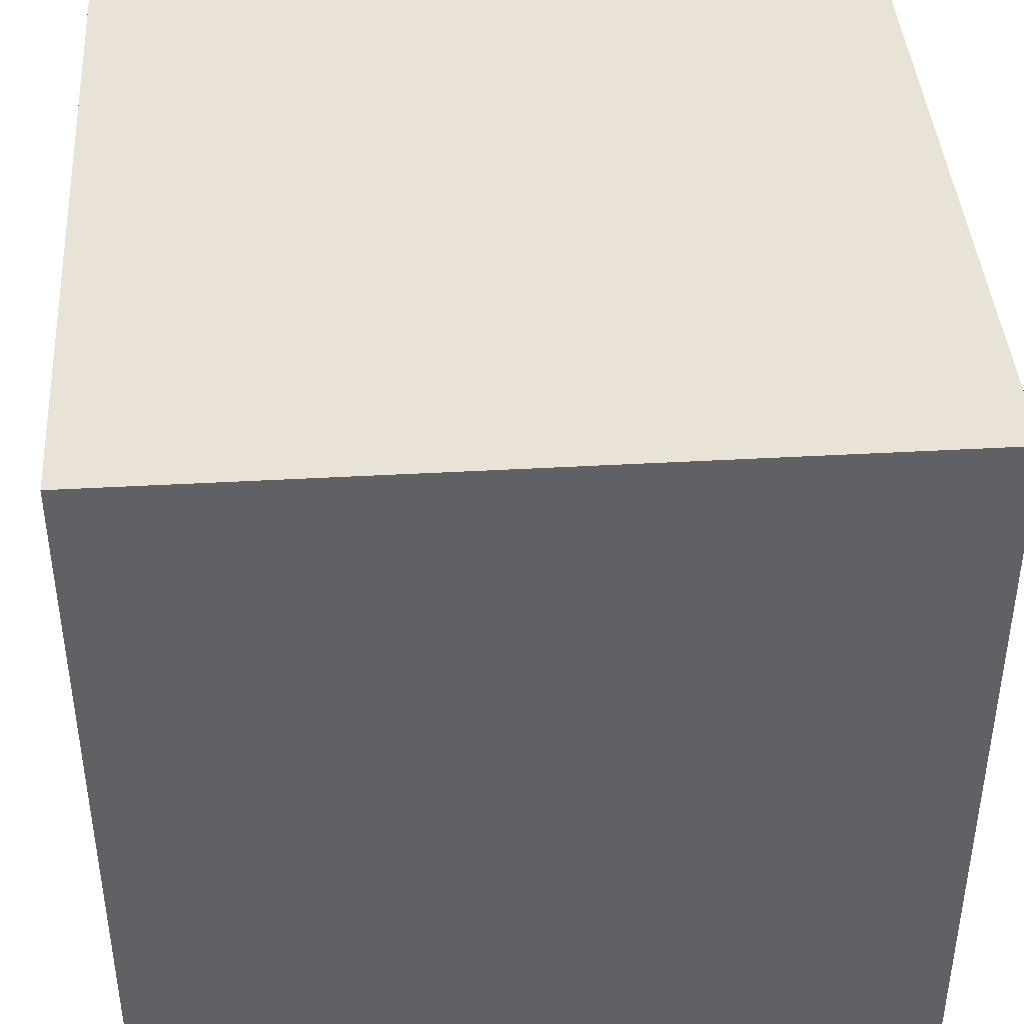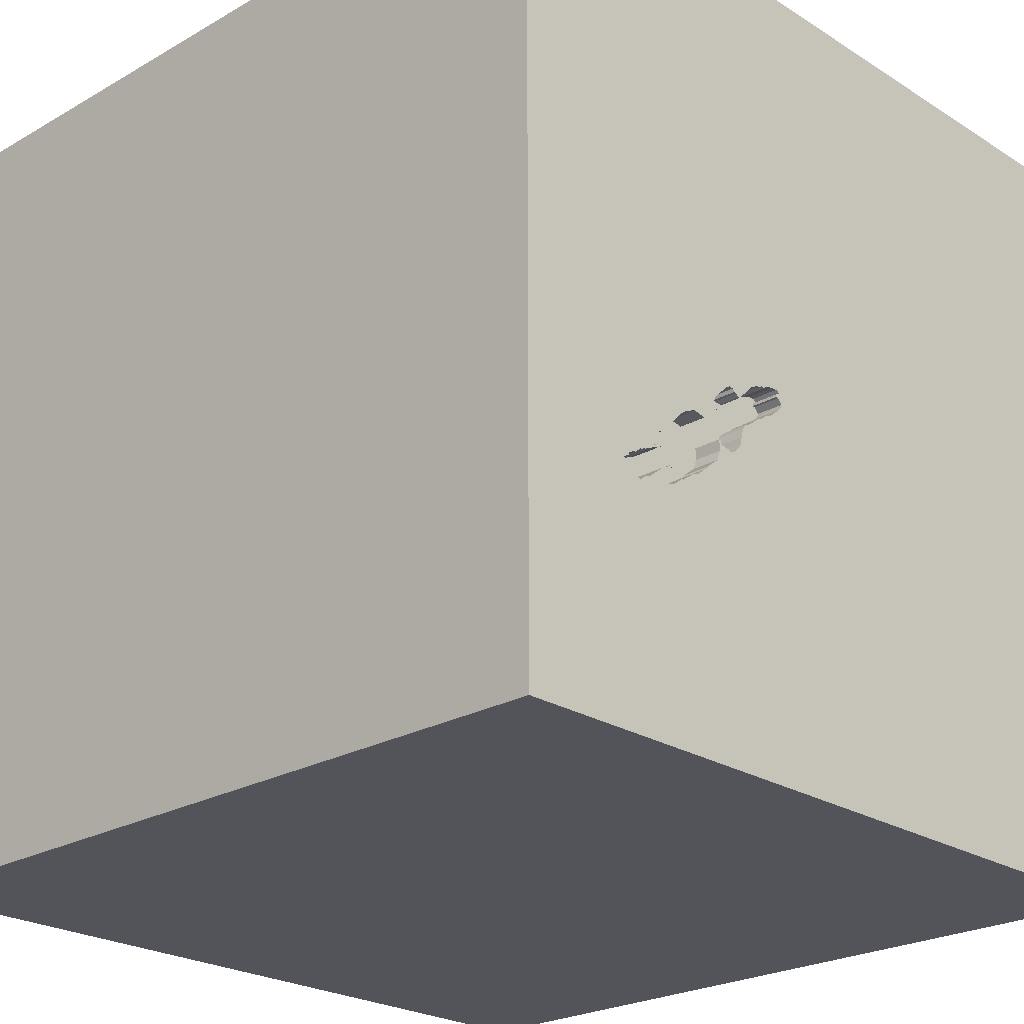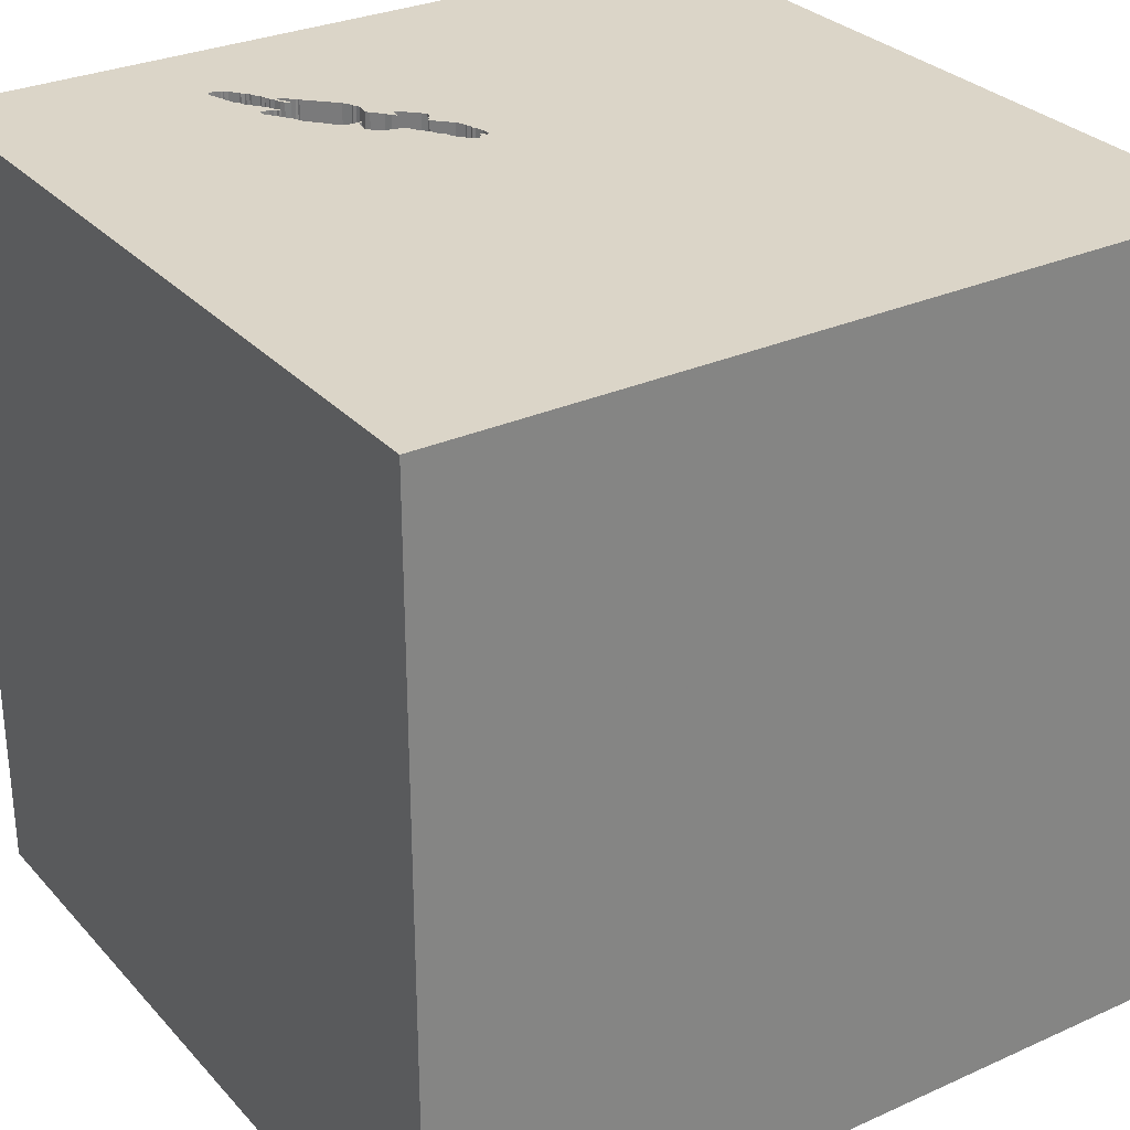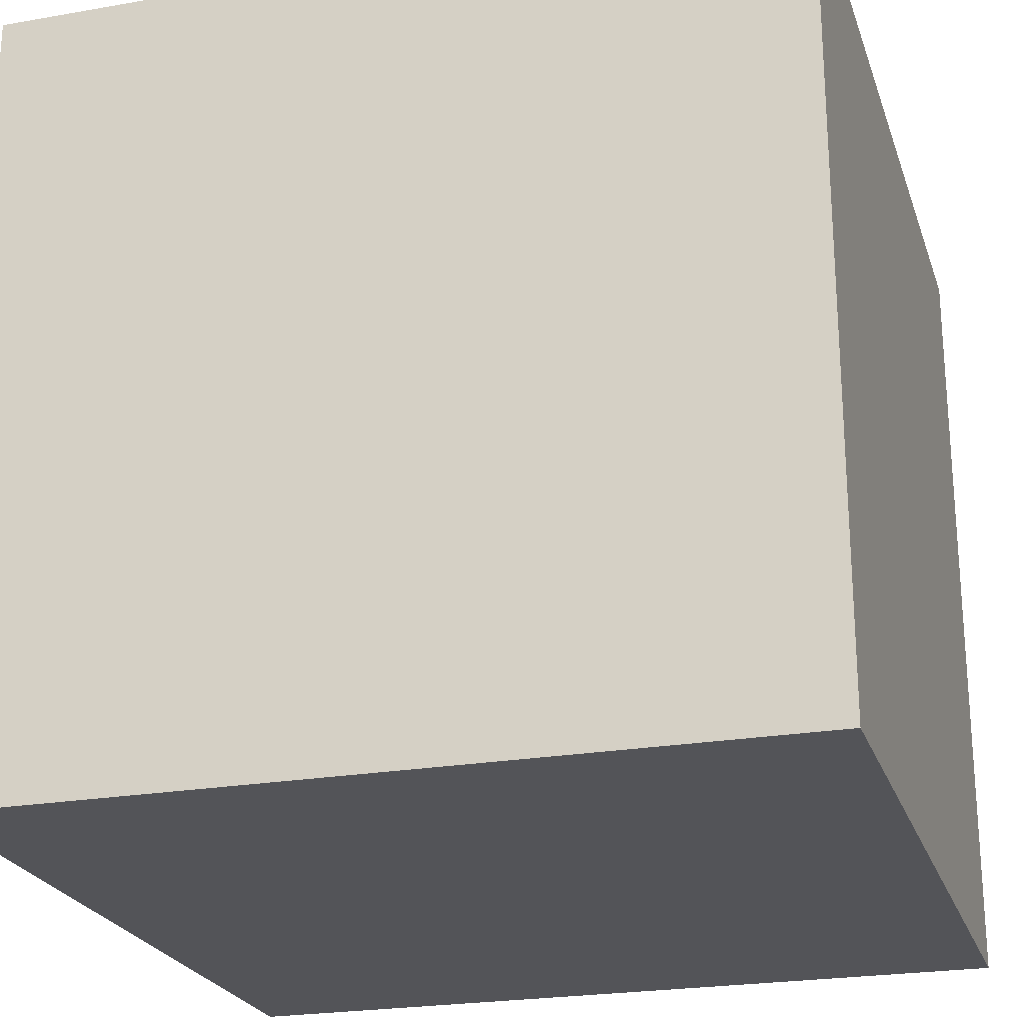
<metadata>
{"format":"obj","ext":"obj","renderer":"f3d","projection":"perspective","resolution":1024,"background":"white","views":[{"elev":41.5,"azim":86.1,"up":"+Z"},{"elev":-23.8,"azim":133.7,"up":"+Z"},{"elev":29.5,"azim":-123.5,"up":"+Y"},{"elev":-23.6,"azim":16.4,"up":"+Z"}]}
</metadata>
<code>
o lmfish_70
v 0.9666 1.5 -0.6419
v 0.9666 1.4 -0.6419
v 0.6232 1.5 -0.2627
v 0.6232 1.4 -0.2627
v 0.4022 1.5 -0.2527
v 0.9785 1.5 -0.5527
v 0.4913 1.5 -0.3718
v 0.4913 1.4 -0.3718
v 0.9103 1.5 -0.5125
v 0.5429 1.5 -0.1815
v 0.7995 1.5 -0.5998
v 0.7995 1.4 -0.5998
v 1.06 1.5 -0.6027
v 0.4522 1.5 -0.2915
v 1.091 1.5 -0.6945
v 0.9015 1.5 -0.4681
v 0.9015 1.4 -0.4681
v 0.7338 1.5 -0.5603
v 0.5102 1.5 -0.1951
v 0.5102 1.4 -0.1951
v 0.427 1.5 -0.1435
v 0.8527 1.5 -0.632
v 0.62 1.5 -0.2661
v 1.111 1.5 -0.6942
v 1.111 1.4 -0.6942
v 0.295 1.5 -0.1322
v 1.066 1.5 -0.6833
v 0.9419 1.5 -0.5269
v 0.9419 1.4 -0.5269
v 0.5562 1.5 -0.4153
v 0.5562 1.4 -0.4153
v 1.5 1.5 1.5
v 1.5 -1.5 1.5
v 1.5 -1.5 -1.5
v -1.5 -1.5 1.5
v 0.09115 1.5 0.5143
v 0.3119 1.5 -0.1998
v 0.7114 1.5 -0.5499
v 0.7114 1.4 -0.5499
v 0.8904 1.5 -0.5029
v 0.6237 1.5 -0.2957
v 0.6771 1.5 -0.3411
v -1.5 -1.5 -1.5
v 0.8402 1.5 -0.5646
v 0.4822 1.5 -0.3142
v 0.4822 1.4 -0.3142
v 0.9032 1.5 -0.4763
v 0.354 1.5 -0.2221
v 0.354 1.4 -0.2221
v 0.486 1.5 -0.3471
v 1.056 1.5 -0.6835
v 0.8627 1.5 -0.6384
v 0.6605 1.5 -0.3314
v 0.4522 1.4 -0.2915
v 0.9602 1.5 -0.5447
v 1.5 1.5 -1.5
v 0.618 1.5 -0.4722
v 0.618 1.4 -0.4722
v 0.728 1.5 -0.5596
v 0.728 1.4 -0.5596
v 1.1 1.5 -0.6515
v 1.1 1.4 -0.6515
v 0.748 1.5 -0.345
v 0.748 1.4 -0.345
v 0.8527 1.4 -0.632
v 0.9504 1.5 -0.5449
v 0.9504 1.4 -0.5449
v 0.5973 1.5 -0.4065
v 0.7579 1.5 -0.3449
v 0.7579 1.4 -0.3449
v 0.3938 1.5 -0.1275
v 1.052 1.5 -0.6011
v 1.052 1.4 -0.6011
v 0.8734 1.5 -0.5839
v 0.9204 1.5 -0.5222
v 0.9204 1.4 -0.5222
v 0.269 1.5 -0.159
v 0.269 1.4 -0.159
v 0.9567 1.5 -0.642
v 0.9567 1.4 -0.642
v 0.5429 1.4 -0.1815
v 0.9951 1.5 -0.5591
v 0.9951 1.4 -0.5591
v 1.09 1.5 -0.6286
v 0.6416 1.5 -0.3131
v 0.7397 1.5 -0.3369
v 0.7397 1.4 -0.3369
v 0.6053 1.5 -0.3949
v 0.9417 1.5 -0.5137
v 0.5629 1.5 -0.1944
v 0.5629 1.4 -0.1944
v 0.5248 1.5 -0.1834
v 0.9949 1.5 -0.6629
v 0.6021 1.5 -0.2845
v 0.6021 1.4 -0.2845
v -1.5 1.5 1.5
v -1.5 1.5 -1.5
v 0.427 1.4 -0.1435
v 0.5148 1.5 -0.4011
v 0.553 1.5 -0.422
v 0.553 1.4 -0.422
v 0.9103 1.4 -0.5125
v 1.06 1.4 -0.6027
v 0.3723 1.5 -0.1196
v 0.3723 1.4 -0.1196
v 0.5808 1.5 -0.41
v 0.5808 1.4 -0.41
v 0.6002 1.5 -0.2664
v 0.6002 1.4 -0.2664
v 1.038 1.5 -0.5881
v 1.038 1.4 -0.5881
v 0.842 1.5 -0.5728
v 0.842 1.4 -0.5728
v 0.3291 1.5 -0.2142
v 0.3291 1.4 -0.2142
v 0.9139 1.5 -0.5289
v 0.6053 1.4 -0.3949
v 0.379 1.5 -0.2431
v 1.047 1.5 -0.5897
v 0.6026 1.5 -0.4345
v 0.5201 1.5 -0.195
v 0.8883 1.5 -0.5886
v 0.8883 1.4 -0.5886
v 0.7912 1.5 -0.5983
v 1.03 1.5 -0.58
v 1.03 1.4 -0.58
v 0.2799 1.5 -0.1143
v 0.2799 1.4 -0.1143
v 1.1 1.5 -0.6449
v 1.1 1.4 -0.6449
v 0.5887 1.5 -0.2715
v 0.5887 1.4 -0.2715
v 1.066 1.4 -0.6833
v 0.8502 1.5 -0.5743
v 0.576 1.5 -0.4151
v 0.9719 1.5 -0.5528
v 0.9719 1.4 -0.5528
v 0.3591 1.5 -0.1231
v 0.3591 1.4 -0.1231
v 1.117 1.5 -0.6876
v 1.117 1.4 -0.6876
v 0.2948 1.5 -0.1224
v 1.047 1.4 -0.5897
v 0.5414 1.5 -0.4205
v 0.2689 1.5 -0.1524
v 0.2689 1.4 -0.1524
v 0.3524 1.5 -0.1166
v 0.5908 1.5 -0.4132
v 0.5908 1.4 -0.4132
v 0.937 1.5 -0.5352
v 1.115 1.5 -0.6695
v 1.115 1.4 -0.6695
v 0.2913 1.5 -0.1026
v 0.3524 1.4 -0.1166
v 0.8362 1.5 -0.6289
v 0.4971 1.5 -0.2052
v 0.9417 1.4 -0.5137
v 0.2948 1.4 -0.1224
v 0.8502 1.4 -0.5743
v 0.7879 1.5 -0.3642
v 0.4671 1.5 -0.2963
v 0.3177 1.5 -0.1055
v 0.2946 1.5 -0.1059
v 0.2946 1.4 -0.1059
v 0.6713 1.5 -0.5142
v 0.9852 1.5 -0.5592
v 0.9852 1.4 -0.5592
v 0.2929 1.5 -0.1042
v 0.8838 1.5 -0.503
v 0.8838 1.4 -0.503
v 0.2807 1.5 -0.1737
v 0.2807 1.4 -0.1737
v 0.2913 1.4 -0.1026
v 0.6214 1.5 -0.2512
v 0.6026 1.4 -0.4345
v 0.3177 1.4 -0.1055
v 1.018 1.5 -0.5785
v 0.576 1.4 -0.4151
v 0.379 1.4 -0.2431
v 0.7264 1.5 -0.3338
v 0.7264 1.4 -0.3338
v 0.8402 1.4 -0.5646
v 0.852 1.5 -0.5858
v 0.3938 1.4 -0.1275
v 0.9785 1.4 -0.5527
v 0.6764 1.5 -0.5257
v 0.6764 1.4 -0.5257
v 0.8621 1.5 -0.5956
v 0.8621 1.4 -0.5956
v 0.3839 1.5 -0.1277
v 0.5414 1.4 -0.4205
v 1.091 1.4 -0.6945
v 0.5971 1.5 -0.3966
v 0.5971 1.4 -0.3966
v 1.04 1.5 -0.6738
v 1.04 1.4 -0.6738
v 0.5148 1.4 -0.4011
v 0.491 1.5 -0.352
v 0.491 1.4 -0.352
v 1.094 1.5 -0.6417
v 0.6605 1.4 -0.3314
v 0.7292 1.5 -0.3125
v 0.852 1.4 -0.5858
v 1.018 1.4 -0.5785
v 0.6741 1.5 -0.5206
v 1.005 1.5 -0.6628
v 1.005 1.4 -0.6628
v 0.486 1.4 -0.3471
v 0.295 1.4 -0.1322
v 0.8904 1.4 -0.5029
v 1.09 1.4 -0.6286
v 0.2868 1.5 -0.134
v 0.6771 1.4 -0.3411
v 0.937 1.4 -0.5352
v 1.056 1.4 -0.6835
v 0.8468 1.5 -0.5645
v 0.8468 1.4 -0.5645
v 0.8734 1.4 -0.5839
v 0.8627 1.4 -0.6384
v 0.6847 1.5 -0.5272
v 0.6847 1.4 -0.5272
v 0.7879 1.4 -0.3642
v 0.5201 1.4 -0.195
v 0.4022 1.4 -0.2527
v 0.5248 1.4 -0.1834
v 0.62 1.4 -0.2661
v 0.6214 1.4 -0.2512
v 0.4905 1.5 -0.2053
v 0.4905 1.4 -0.2053
v 0.5973 1.4 -0.4065
v 0.9317 1.5 -0.6225
v 0.8972 1.5 -0.5193
v 0.8972 1.4 -0.5193
v 0.9032 1.4 -0.4763
v 0.6713 1.4 -0.5142
v 0.3839 1.4 -0.1277
v 1.094 1.4 -0.6417
v 1.031 1.5 -0.6756
v 1.031 1.4 -0.6756
v 0.4671 1.4 -0.2963
v 0.9139 1.4 -0.5289
v 0.8932 1.5 -0.4666
v 0.8932 1.4 -0.4666
v 0.7396 1.5 -0.5611
v 0.7396 1.4 -0.5611
v 0.7912 1.4 -0.5983
v 0.8362 1.4 -0.6289
v 0.2868 1.4 -0.134
v 0.6237 1.4 -0.2957
v 0.9602 1.4 -0.5447
v 0.9949 1.4 -0.6629
v 0.4971 1.4 -0.2052
f 96 97 35
f 32 96 35
f 97 43 35
f 33 32 35
f 43 34 35
f 34 33 35
f 36 97 96
f 56 34 43
f 32 33 34
f 32 36 96
f 36 162 168
f 36 168 153
f 153 97 36
f 162 163 168
f 97 153 127
f 127 142 26
f 127 26 212
f 171 37 97
f 127 212 145
f 77 171 97
f 97 127 145
f 97 145 77
f 161 45 97
f 97 37 114
f 114 48 118
f 14 161 97
f 118 5 14
f 97 114 118
f 97 118 14
f 71 190 104
f 156 228 21
f 104 138 147
f 104 147 162
f 104 162 36
f 19 156 21
f 71 104 36
f 21 71 36
f 121 19 21
f 36 121 21
f 50 198 7
f 7 99 97
f 97 45 50
f 97 50 7
f 202 85 41
f 92 121 36
f 202 41 94
f 10 92 36
f 202 94 131
f 90 10 36
f 202 131 108
f 90 36 202
f 174 90 202
f 202 108 23
f 202 23 3
f 3 174 202
f 97 99 144
f 100 30 135
f 97 144 100
f 165 205 97
f 68 193 88
f 135 106 148
f 68 88 120
f 100 135 148
f 97 100 148
f 148 68 120
f 57 165 97
f 148 120 57
f 97 148 57
f 202 36 32
f 180 42 53
f 85 202 180
f 180 53 85
f 186 220 38
f 38 59 97
f 97 205 186
f 97 186 38
f 86 180 202
f 202 69 63
f 202 63 86
f 155 56 97
f 97 59 18
f 18 244 124
f 97 18 124
f 124 11 155
f 97 124 155
f 56 43 97
f 160 69 202
f 32 89 47
f 160 202 32
f 32 47 16
f 16 242 160
f 32 16 160
f 56 155 22
f 74 122 231
f 44 216 74
f 188 183 134
f 134 112 44
f 74 231 56
f 134 44 74
f 188 134 74
f 52 188 74
f 56 22 52
f 56 52 74
f 56 231 79
f 15 24 56
f 56 79 1
f 93 206 238
f 238 195 51
f 51 27 15
f 56 1 93
f 238 51 15
f 56 93 238
f 56 238 15
f 28 89 32
f 56 24 140
f 55 28 32
f 32 56 140
f 151 61 129
f 129 200 84
f 13 72 119
f 32 140 151
f 32 151 129
f 32 129 84
f 84 13 119
f 32 84 119
f 119 110 125
f 32 119 125
f 82 166 6
f 125 177 82
f 32 125 82
f 136 55 32
f 32 82 6
f 6 136 32
f 55 66 150
f 28 55 150
f 116 232 75
f 75 28 150
f 75 150 116
f 9 75 232
f 9 232 169
f 169 40 9
f 56 32 34
f 187 235 221
f 205 165 235
f 235 187 205
f 187 221 186
f 221 235 222
f 187 186 205
f 220 186 221
f 221 222 245
f 222 235 64
f 165 57 58
f 58 235 165
f 38 220 221
f 221 39 38
f 245 39 221
f 222 170 245
f 70 222 64
f 213 64 235
f 58 213 235
f 57 120 58
f 39 245 60
f 170 222 243
f 245 170 182
f 222 70 160
f 70 64 69
f 213 181 64
f 175 213 58
f 175 58 120
f 59 38 39
f 39 60 59
f 60 245 18
f 18 59 60
f 170 243 234
f 160 242 243
f 243 222 160
f 245 182 246
f 217 182 170
f 69 160 70
f 63 69 64
f 42 180 181
f 181 213 42
f 87 64 181
f 117 213 175
f 244 18 245
f 170 234 210
f 234 243 17
f 124 244 245
f 245 246 124
f 246 182 12
f 182 217 44
f 170 233 217
f 86 63 64
f 64 87 86
f 180 86 87
f 87 181 180
f 201 213 117
f 117 175 120
f 120 88 117
f 40 169 170
f 170 210 40
f 102 210 234
f 16 47 234
f 234 17 16
f 242 16 17
f 17 243 242
f 246 12 124
f 113 12 182
f 216 44 217
f 44 112 182
f 169 232 233
f 233 170 169
f 218 217 233
f 53 42 213
f 213 201 53
f 117 249 201
f 9 40 210
f 210 102 9
f 234 157 102
f 11 124 12
f 113 203 12
f 113 182 112
f 74 216 217
f 217 218 74
f 232 116 233
f 218 233 241
f 194 249 117
f 85 53 201
f 201 249 85
f 88 193 194
f 194 117 88
f 157 234 47
f 47 89 157
f 102 157 76
f 155 11 12
f 12 247 155
f 203 113 159
f 247 12 203
f 112 134 113
f 241 233 116
f 241 123 218
f 194 95 249
f 249 41 85
f 193 68 194
f 102 76 9
f 29 76 157
f 203 159 183
f 159 113 134
f 189 247 203
f 218 123 74
f 116 150 241
f 123 241 214
f 95 194 199
f 249 95 41
f 230 194 68
f 75 9 76
f 29 157 89
f 89 28 29
f 76 29 75
f 247 65 22
f 22 155 247
f 134 183 159
f 247 189 65
f 183 188 189
f 189 203 183
f 122 74 123
f 214 241 150
f 214 67 123
f 132 95 199
f 194 197 199
f 94 41 95
f 230 107 194
f 28 75 29
f 65 189 219
f 188 52 189
f 231 122 123
f 123 80 231
f 150 66 67
f 67 214 150
f 123 67 80
f 95 132 94
f 132 199 46
f 31 197 194
f 8 199 197
f 149 107 230
f 31 194 107
f 68 148 149
f 149 230 68
f 52 22 65
f 65 219 52
f 219 189 52
f 80 79 231
f 66 55 67
f 137 80 67
f 131 94 132
f 46 252 132
f 208 46 199
f 197 31 191
f 7 198 199
f 199 8 7
f 99 7 8
f 8 197 99
f 148 106 107
f 107 149 148
f 178 31 107
f 80 2 79
f 250 67 55
f 137 167 80
f 137 67 250
f 108 131 132
f 132 109 108
f 240 252 46
f 252 223 132
f 50 45 46
f 46 208 50
f 208 199 50
f 197 191 99
f 101 191 31
f 198 50 199
f 106 135 107
f 135 30 31
f 31 178 135
f 178 107 135
f 1 79 2
f 80 167 2
f 167 137 185
f 55 136 137
f 137 250 55
f 132 91 109
f 252 240 229
f 240 46 161
f 20 223 252
f 223 91 132
f 45 161 46
f 144 99 191
f 191 101 144
f 101 31 100
f 30 100 31
f 93 1 2
f 2 251 93
f 2 167 204
f 6 166 167
f 167 185 6
f 185 137 6
f 136 6 137
f 23 108 109
f 109 226 23
f 91 227 109
f 252 229 156
f 229 240 54
f 161 14 240
f 19 121 223
f 223 20 19
f 156 19 20
f 20 252 156
f 81 91 223
f 100 144 101
f 251 2 207
f 207 2 204
f 204 167 83
f 166 82 167
f 109 227 226
f 227 91 174
f 228 156 229
f 229 54 224
f 54 240 14
f 121 92 223
f 91 81 90
f 225 81 223
f 251 207 93
f 111 207 204
f 204 83 177
f 83 167 82
f 3 23 226
f 226 4 3
f 226 227 4
f 90 174 91
f 21 228 229
f 229 98 21
f 224 98 229
f 224 54 5
f 14 5 54
f 225 223 92
f 10 90 81
f 81 225 10
f 206 93 207
f 111 73 207
f 111 204 126
f 82 177 83
f 174 3 4
f 4 227 174
f 224 179 98
f 92 10 225
f 207 239 206
f 73 111 143
f 207 73 196
f 111 126 110
f 177 125 126
f 126 204 177
f 98 184 21
f 5 118 179
f 179 224 5
f 49 98 179
f 238 206 239
f 207 196 239
f 119 72 73
f 73 143 119
f 110 119 143
f 143 111 110
f 196 73 103
f 125 110 126
f 71 21 184
f 184 98 236
f 49 236 98
f 118 48 49
f 49 179 118
f 195 238 239
f 239 196 195
f 72 13 73
f 103 211 196
f 103 73 13
f 184 236 71
f 49 139 236
f 48 114 49
f 13 84 211
f 211 103 13
f 196 211 237
f 190 71 236
f 49 115 139
f 139 105 236
f 115 49 114
f 51 195 196
f 196 215 51
f 196 237 133
f 84 200 237
f 237 211 84
f 236 105 190
f 115 209 139
f 105 139 104
f 115 114 37
f 215 196 133
f 62 133 237
f 104 190 105
f 172 209 115
f 209 154 139
f 138 104 139
f 37 171 172
f 172 115 37
f 27 51 215
f 215 133 27
f 133 62 192
f 130 62 237
f 200 129 130
f 130 237 200
f 248 209 172
f 154 209 176
f 147 138 139
f 139 154 147
f 15 27 133
f 133 192 15
f 152 192 62
f 129 61 62
f 62 130 129
f 212 26 209
f 209 248 212
f 146 248 172
f 162 147 154
f 154 176 162
f 158 176 209
f 171 77 78
f 78 172 171
f 152 25 192
f 152 62 151
f 61 151 62
f 248 146 212
f 146 172 78
f 158 164 176
f 26 142 158
f 158 209 26
f 192 25 15
f 25 152 141
f 151 140 152
f 145 212 146
f 77 145 146
f 146 78 77
f 176 164 162
f 164 158 128
f 24 15 25
f 25 141 24
f 141 152 140
f 163 162 164
f 128 173 164
f 142 127 128
f 128 158 142
f 140 24 141
f 168 163 164
f 164 173 168
f 173 128 153
f 127 153 128
f 173 153 168

</code>
